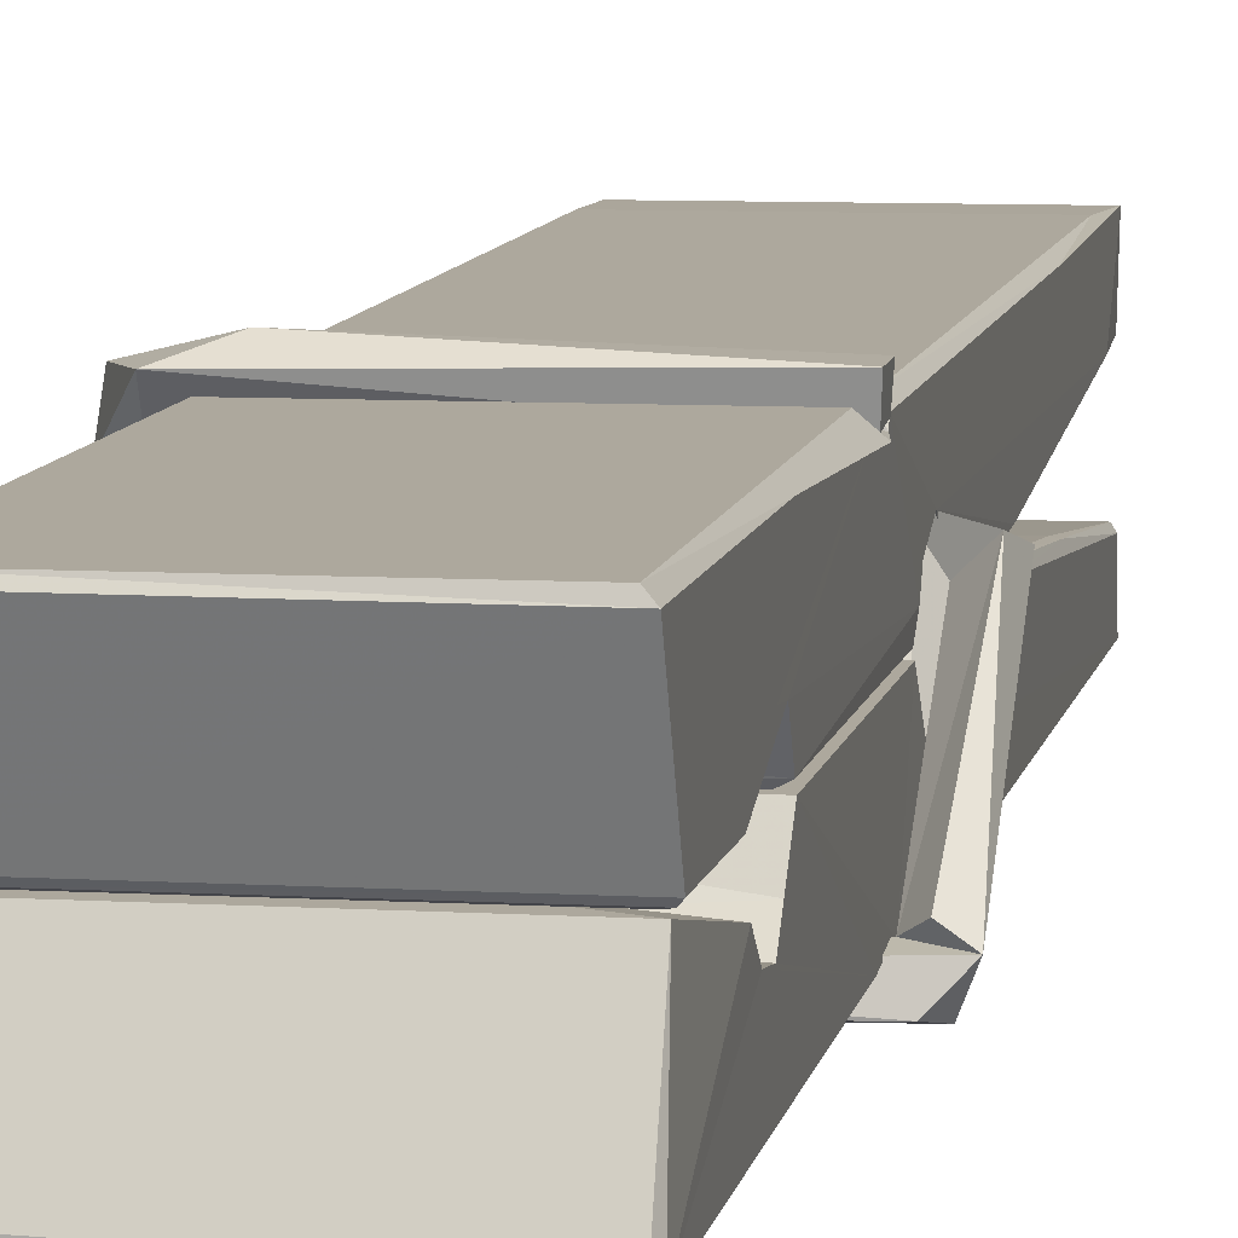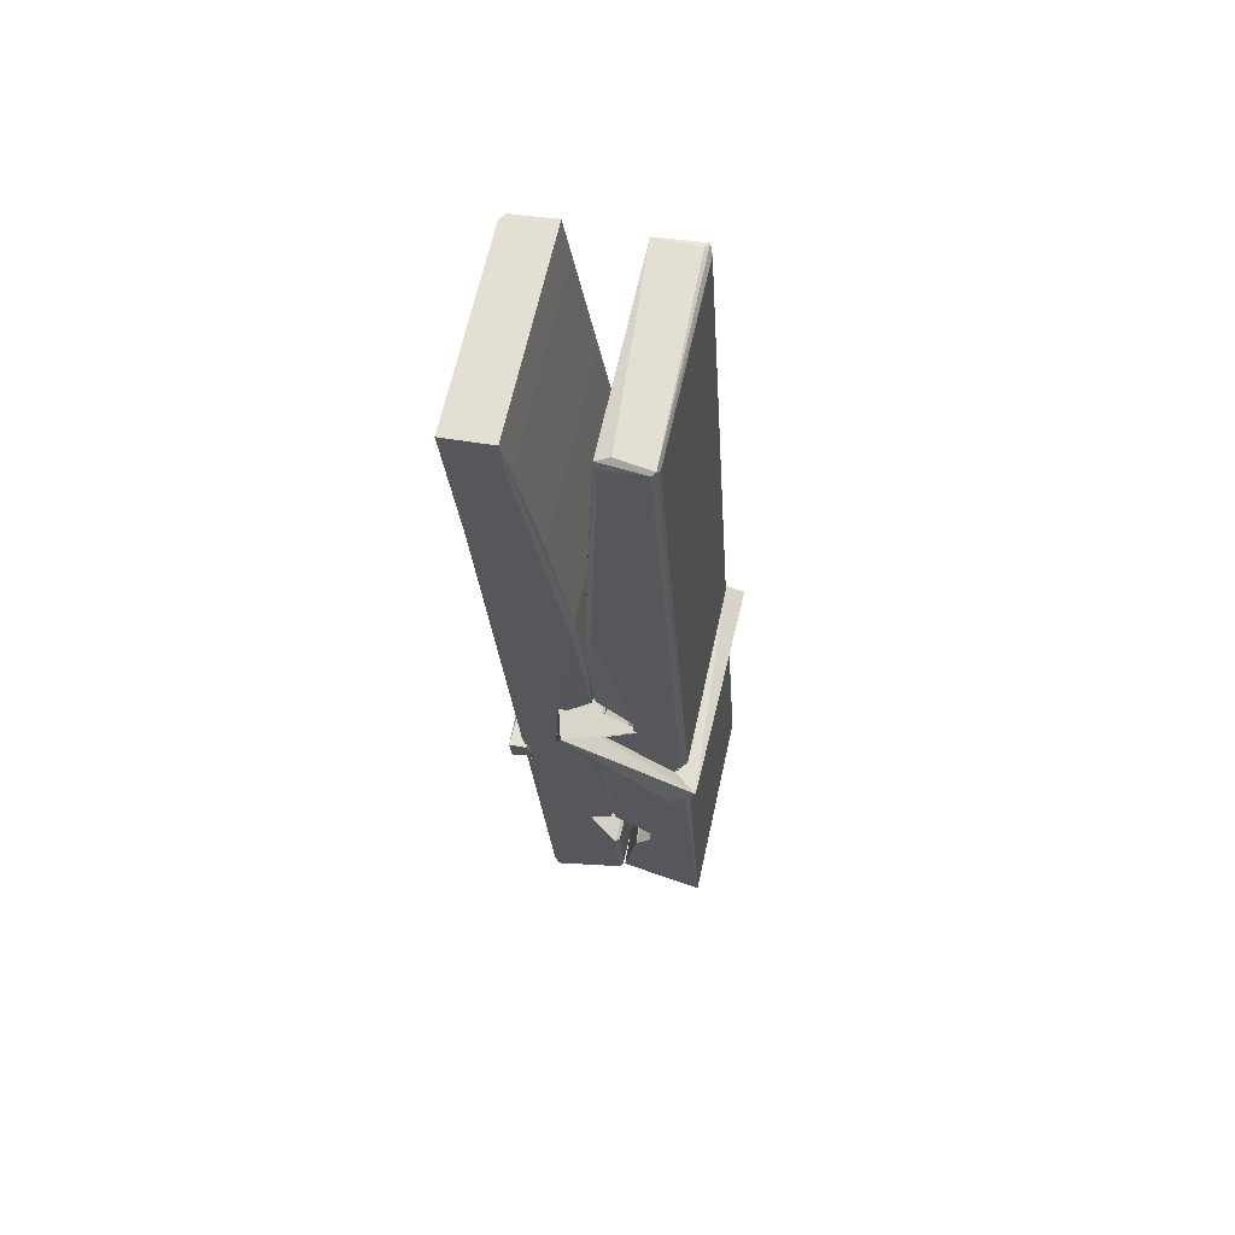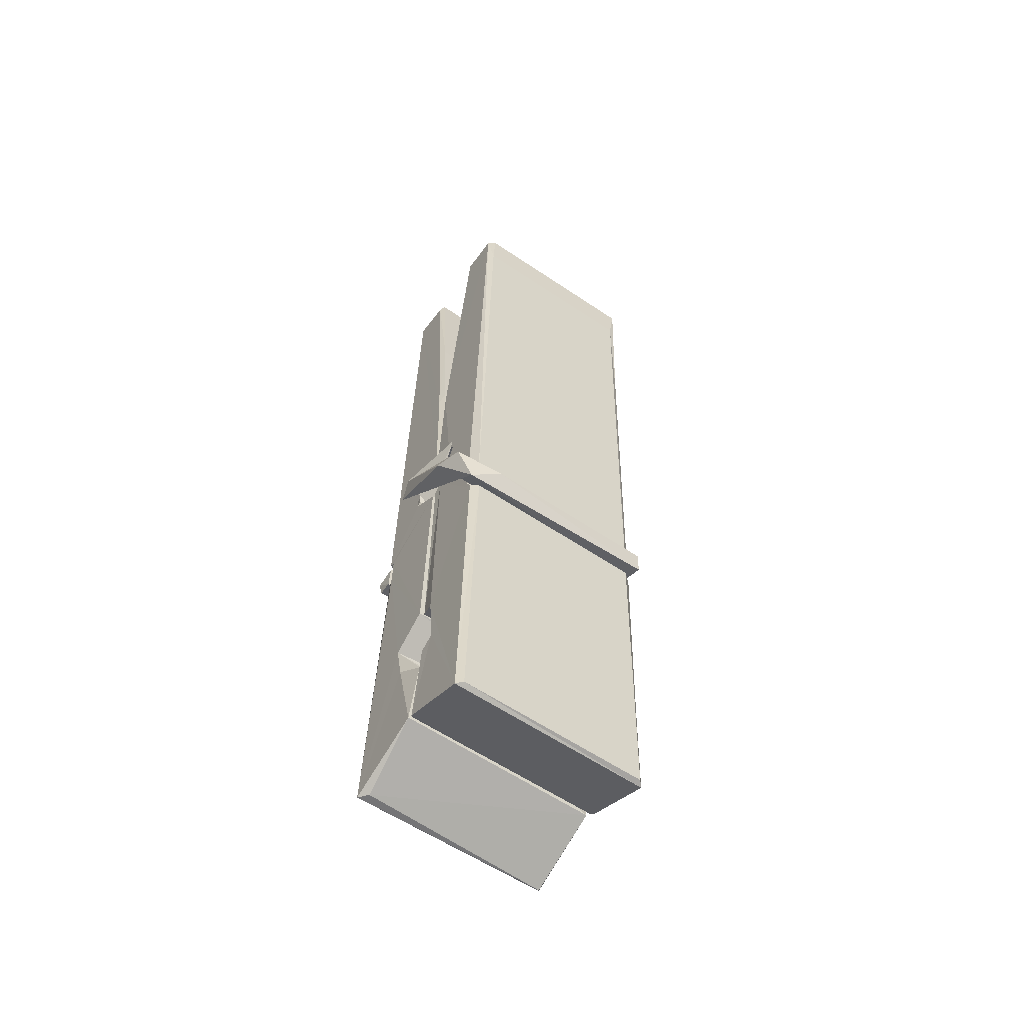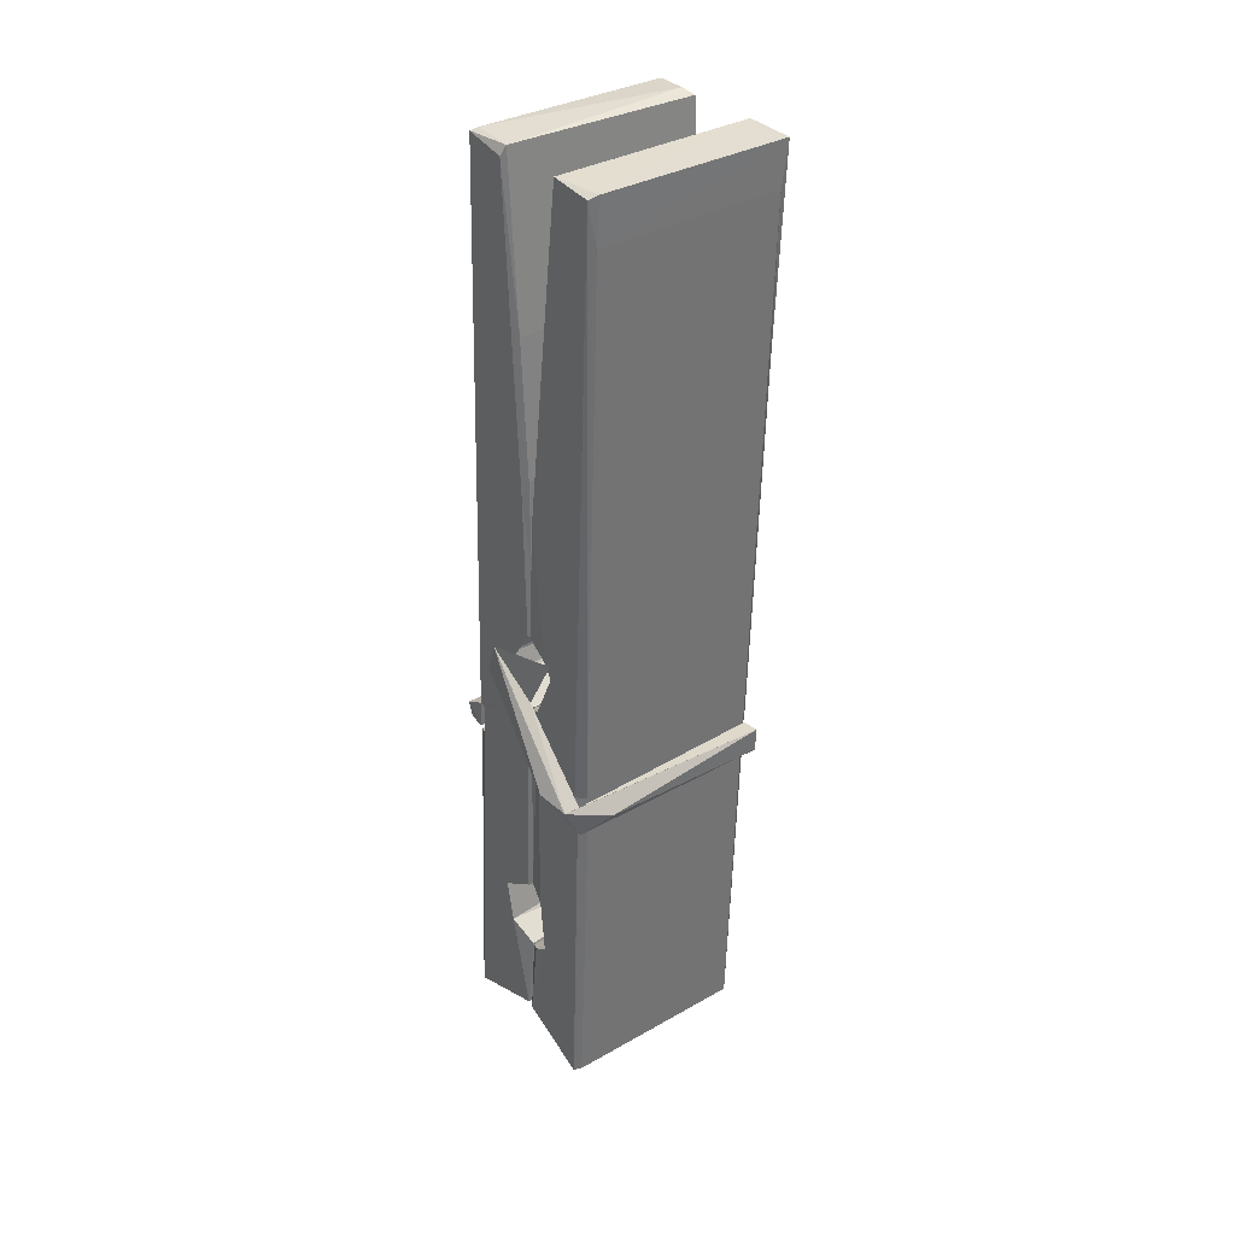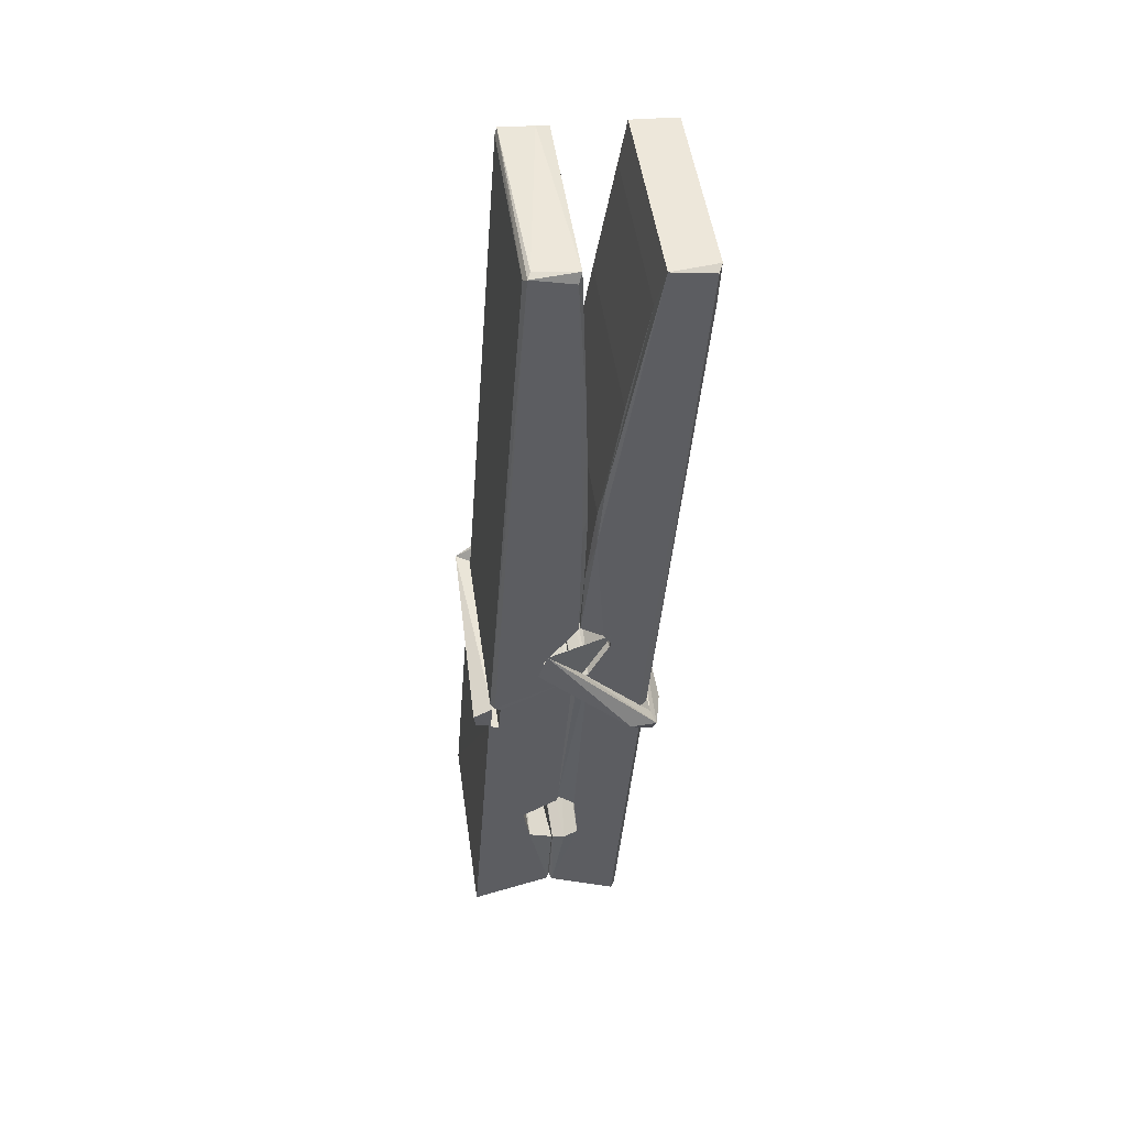
<metadata>
{"format":"obj","ext":"obj","renderer":"f3d","projection":"perspective","resolution":1024,"background":"white","views":[{"elev":4.6,"azim":11.9,"up":"+Z"},{"elev":67.4,"azim":102.9,"up":"+Y"},{"elev":-62.5,"azim":-34.1,"up":"+Y"},{"elev":31.7,"azim":-37.2,"up":"+Y"},{"elev":48.8,"azim":-97.7,"up":"+Y"}]}
</metadata>
<code>
v -0.8042 -4.926 1.888
v -0.6406 -4.892 1.829
v -0.8024 -4.894 1.828
v -0.7985 -4.89 1.827
v -0.8158 -4.347 1.872
v -0.8143 -4.268 1.885
v -0.8167 -4.171 1.902
v -0.8115 -4.379 1.867
v -0.6588 -4.17 1.903
v -0.8177 -4.175 1.945
v -0.8178 -4.408 1.866
v -0.8245 -4.136 1.909
v -0.6442 -4.758 1.838
v -0.8112 -4.652 1.908
v -0.8135 -4.574 1.861
v -0.8073 -4.824 1.842
v -0.8071 -4.817 1.854
v -0.8083 -4.769 1.851
v -0.6426 -4.81 1.856
v -0.6482 -4.789 1.863
v -0.8025 -4.807 1.861
v -0.6493 -4.542 1.881
v -0.6536 -4.524 1.876
v -0.8148 -4.524 1.873
v -0.8141 -4.512 1.854
v -0.6512 -4.507 1.853
v -0.8063 -4.629 1.913
v -0.6641 -4.167 1.901
v -0.6613 -4.131 1.908
v -0.6577 -4.375 1.866
v -0.6489 -4.564 1.87
v -0.6496 -4.574 1.85
v -0.6487 -4.57 1.86
v -0.6493 -4.755 1.835
v -0.6427 -4.89 1.827
v -0.6459 -4.886 1.826
v -0.6429 -4.645 1.902
v -0.8041 -4.652 1.911
v -0.6636 -4.17 1.944
v -0.6617 -4.264 1.884
v -0.8134 -4.554 1.881
v -0.8051 -4.76 1.836
v -0.7979 -4.788 1.865
v -0.6424 -4.822 1.833
v -0.8097 -4.453 1.858
v -0.6554 -4.449 1.857
v -0.8144 -4.535 1.88
v -0.8242 -4.141 1.944
v -0.8172 -4.138 1.947
v -0.6598 -4.134 1.946
v -0.6557 -4.293 1.932
v -0.647 -4.623 1.908
v -0.6463 -4.825 1.83
v -0.6394 -4.921 1.886
v -0.6436 -4.92 1.891
v -0.7988 -4.924 1.892
v -0.8054 -4.897 1.83
v -0.6534 -4.388 1.867
v -0.6436 -4.769 1.855
v -0.8086 -4.58 1.849
v -0.6539 -4.576 1.848
v -0.647 -4.625 1.904
v -0.8133 -4.58 1.853
v -0.6463 -4.649 1.905
v -0.6515 -4.648 1.91
v -0.8021 -4.829 1.831
v -0.8119 -4.63 1.905
v -0.8112 -4.65 1.904
v -0.6516 -4.625 1.912
v -0.8215 -4.131 1.852
v -0.6437 -4.89 1.825
v -0.8149 -4.378 1.859
v -0.818 -4.267 1.857
v -0.6601 -4.135 1.848
v -0.6605 -4.129 1.816
v -0.6535 -4.387 1.853
v -0.6558 -4.374 1.857
v -0.6588 -4.262 1.855
v -0.8183 -4.392 1.854
v -0.8088 -4.76 1.835
v -0.6441 -4.756 1.834
v -0.6426 -4.815 1.815
v -0.8086 -4.778 1.804
v -0.8094 -4.637 1.777
v -0.6445 -4.765 1.813
v -0.8108 -4.543 1.82
v -0.6533 -4.518 1.83
v -0.808 -4.519 1.834
v -0.65 -4.53 1.822
v -0.8152 -4.512 1.853
v -0.814 -4.56 1.824
v -0.6493 -4.562 1.828
v -0.6495 -4.55 1.821
v -0.6531 -4.506 1.852
v -0.8131 -4.579 1.848
v -0.8195 -4.136 1.812
v -0.6595 -4.374 1.858
v -0.6434 -4.799 1.803
v -0.6533 -4.633 1.776
v -0.6563 -4.422 1.792
v -0.6661 -4.132 1.811
v -0.6663 -4.126 1.84
v -0.6629 -4.129 1.851
v -0.6624 -4.262 1.856
v -0.8147 -4.531 1.824
v -0.6438 -4.781 1.802
v -0.8076 -4.813 1.81
v -0.8054 -4.894 1.826
v -0.8132 -4.453 1.857
v -0.6545 -4.449 1.856
v -0.6543 -4.604 1.778
v -0.8254 -4.131 1.815
v -0.8196 -4.129 1.818
v -0.6629 -4.127 1.813
v -0.6485 -4.603 1.782
v -0.6477 -4.635 1.78
v -0.641 -4.908 1.756
v -0.7993 -4.915 1.765
v -0.8125 -4.636 1.785
v -0.825 -4.139 1.849
v -0.6434 -4.913 1.76
v -0.8073 -4.608 1.779
v -0.8132 -4.608 1.782
v -0.649 -4.575 1.847
v -0.8132 -4.61 1.787
v -0.8022 -4.828 1.831
v -0.8053 -4.915 1.757
v -0.6484 -4.606 1.785
v -0.6535 -4.632 1.784
v -0.8117 -4.61 1.78
v -0.647 -4.612 1.786
v -0.6393 -4.628 1.769
v -0.8117 -4.633 1.778
v -0.6249 -4.624 1.784
v -0.8112 -4.63 1.765
v -0.8129 -4.617 1.764
v -0.6443 -4.649 1.919
v -0.6458 -4.644 1.904
v -0.6458 -4.543 1.864
v -0.8307 -4.629 1.918
v -0.6511 -4.546 1.813
v -0.6612 -4.529 1.882
v -0.8071 -4.577 1.836
v -0.815 -4.523 1.88
v -0.8278 -4.528 1.826
v -0.8272 -4.552 1.818
v -0.8363 -4.622 1.895
v -0.8162 -4.568 1.856
v -0.7921 -4.643 1.927
v -0.8161 -4.656 1.918
v -0.8181 -4.643 1.904
v -0.646 -4.628 1.907
v -0.8152 -4.632 1.915
v -0.645 -4.628 1.921
v -0.6266 -4.534 1.872
v -0.6311 -4.554 1.877
v -0.6368 -4.624 1.792
v -0.6331 -4.613 1.766
f 49 29 12
f 8 5 6
f 5 7 6
f 7 40 6
f 40 8 6
f 58 30 29
f 58 29 9
f 12 5 11
f 18 15 42
f 15 63 42
f 20 59 19
f 38 14 1
f 18 43 17
f 18 59 43
f 17 43 21
f 22 23 26
f 41 31 15
f 15 32 60
f 7 5 12
f 50 9 29
f 48 10 49
f 28 12 29
f 28 29 40
f 29 30 40
f 23 24 26
f 22 47 23
f 47 24 23
f 41 22 31
f 18 13 59
f 43 59 20
f 19 17 21
f 21 20 19
f 44 16 19
f 16 17 19
f 54 57 2
f 69 52 51
f 39 51 50
f 28 7 12
f 30 8 40
f 40 7 28
f 25 45 26
f 25 26 24
f 47 22 41
f 31 33 15
f 33 32 15
f 34 13 42
f 42 13 18
f 43 20 21
f 36 35 3
f 36 3 4
f 57 3 2
f 3 35 2
f 10 39 50
f 10 50 49
f 25 11 45
f 11 5 8
f 11 8 45
f 45 8 30
f 26 45 46
f 45 30 46
f 58 22 26
f 26 46 58
f 46 30 58
f 51 39 69
f 39 10 69
f 25 24 11
f 47 67 48
f 67 27 48
f 48 27 10
f 51 9 50
f 22 9 51
f 52 22 51
f 64 37 55
f 55 56 54
f 54 56 1
f 4 3 66
f 36 4 66
f 36 66 53
f 35 36 53
f 35 53 2
f 56 55 38
f 66 3 57
f 1 18 17
f 14 18 1
f 15 18 14
f 47 11 24
f 11 47 48
f 12 11 48
f 49 12 48
f 29 49 50
f 9 22 58
f 31 22 52
f 31 52 33
f 64 19 59
f 19 64 44
f 2 44 64
f 2 64 54
f 57 54 1
f 32 61 60
f 33 13 32
f 62 33 52
f 47 41 15
f 15 60 63
f 60 61 42
f 34 42 61
f 32 13 34
f 32 34 61
f 33 59 13
f 64 59 33
f 38 55 65
f 55 37 65
f 14 68 15
f 60 42 63
f 66 16 44
f 66 44 53
f 2 53 44
f 55 54 64
f 38 1 56
f 17 57 1
f 57 17 16
f 66 57 16
f 15 68 67
f 62 37 64
f 68 37 62
f 68 62 67
f 64 33 62
f 52 69 62
f 67 62 69
f 67 69 27
f 47 15 67
f 69 10 27
f 37 38 65
f 38 37 68
f 68 14 38
f 82 117 71
f 75 76 74
f 76 77 78
f 76 78 74
f 78 103 74
f 73 72 79
f 73 79 120
f 83 85 106
f 83 80 85
f 83 106 98
f 83 98 107
f 106 116 98
f 105 86 91
f 87 94 89
f 112 123 122
f 123 90 105
f 90 88 105
f 70 73 120
f 103 78 104
f 78 77 97
f 78 97 104
f 88 94 87
f 89 86 105
f 105 87 89
f 93 86 89
f 117 116 99
f 115 100 111
f 96 111 101
f 111 100 101
f 100 114 101
f 72 73 104
f 73 70 103
f 73 103 104
f 104 97 72
f 90 109 94
f 94 88 90
f 105 88 87
f 92 91 93
f 91 86 93
f 95 91 92
f 92 124 95
f 95 81 80
f 80 81 85
f 98 82 107
f 107 82 126
f 108 71 118
f 127 121 117
f 114 112 96
f 114 96 101
f 102 103 70
f 72 97 110
f 72 110 109
f 110 94 109
f 97 77 110
f 89 94 110
f 89 110 76
f 110 77 76
f 122 111 96
f 96 112 122
f 79 72 109
f 109 90 79
f 127 84 119
f 113 112 114
f 114 102 113
f 75 102 114
f 75 114 100
f 75 100 115
f 121 127 118
f 126 71 108
f 84 127 117
f 99 84 117
f 127 83 107
f 127 119 83
f 95 123 91
f 91 123 105
f 90 123 112
f 90 112 79
f 112 120 79
f 112 70 120
f 70 112 113
f 70 113 102
f 102 75 103
f 103 75 74
f 76 75 89
f 75 115 89
f 115 93 89
f 81 128 116
f 106 85 81
f 106 81 116
f 98 116 117
f 98 117 82
f 121 71 117
f 71 121 118
f 127 108 118
f 92 93 124
f 93 115 124
f 123 95 125
f 81 95 124
f 128 81 124
f 124 115 128
f 128 115 111
f 111 122 125
f 111 125 128
f 122 123 125
f 80 83 119
f 71 126 82
f 127 107 108
f 107 126 108
f 119 129 128
f 128 125 119
f 80 125 95
f 125 80 119
f 99 116 128
f 99 128 129
f 99 129 119
f 119 84 99
f 131 158 130
f 132 136 158
f 132 134 133
f 130 136 133
f 132 133 135
f 136 132 135
f 130 158 136
f 149 137 154
f 154 152 153
f 155 134 158
f 158 131 139
f 151 148 153
f 147 146 151
f 155 142 156
f 156 142 139
f 155 139 142
f 142 155 141
f 141 155 142
f 145 144 143
f 145 143 144
f 148 145 144
f 144 145 148
f 146 145 148
f 147 145 146
f 146 148 151
f 147 140 145
f 156 139 131
f 134 155 156
f 155 158 139
f 145 140 148
f 147 150 140
f 150 147 151
f 150 149 140
f 140 153 148
f 153 140 154
f 154 140 149
f 151 138 150
f 153 152 151
f 138 152 137
f 137 152 154
f 150 137 149
f 137 150 138
f 138 151 152
f 157 134 156
f 157 156 131
f 157 131 134
f 132 158 134
f 134 131 133
f 131 130 133
f 133 136 135
f 49 29 12
f 8 5 6
f 5 7 6
f 7 40 6
f 40 8 6
f 58 30 29
f 58 29 9
f 12 5 11
f 18 15 42
f 15 63 42
f 20 59 19
f 38 14 1
f 18 43 17
f 18 59 43
f 17 43 21
f 22 23 26
f 41 31 15
f 15 32 60
f 7 5 12
f 50 9 29
f 48 10 49
f 28 12 29
f 28 29 40
f 29 30 40
f 23 24 26
f 22 47 23
f 47 24 23
f 41 22 31
f 18 13 59
f 43 59 20
f 19 17 21
f 21 20 19
f 44 16 19
f 16 17 19
f 54 57 2
f 69 52 51
f 39 51 50
f 28 7 12
f 30 8 40
f 40 7 28
f 25 45 26
f 25 26 24
f 47 22 41
f 31 33 15
f 33 32 15
f 34 13 42
f 42 13 18
f 43 20 21
f 36 35 3
f 36 3 4
f 57 3 2
f 3 35 2
f 10 39 50
f 10 50 49
f 25 11 45
f 11 5 8
f 11 8 45
f 45 8 30
f 26 45 46
f 45 30 46
f 58 22 26
f 26 46 58
f 46 30 58
f 51 39 69
f 39 10 69
f 25 24 11
f 47 67 48
f 67 27 48
f 48 27 10
f 51 9 50
f 22 9 51
f 52 22 51
f 64 37 55
f 55 56 54
f 54 56 1
f 4 3 66
f 36 4 66
f 36 66 53
f 35 36 53
f 35 53 2
f 56 55 38
f 66 3 57
f 1 18 17
f 14 18 1
f 15 18 14
f 47 11 24
f 11 47 48
f 12 11 48
f 49 12 48
f 29 49 50
f 9 22 58
f 31 22 52
f 31 52 33
f 64 19 59
f 19 64 44
f 2 44 64
f 2 64 54
f 57 54 1
f 32 61 60
f 33 13 32
f 62 33 52
f 47 41 15
f 15 60 63
f 60 61 42
f 34 42 61
f 32 13 34
f 32 34 61
f 33 59 13
f 64 59 33
f 38 55 65
f 55 37 65
f 14 68 15
f 60 42 63
f 66 16 44
f 66 44 53
f 2 53 44
f 55 54 64
f 38 1 56
f 17 57 1
f 57 17 16
f 66 57 16
f 15 68 67
f 62 37 64
f 68 37 62
f 68 62 67
f 64 33 62
f 52 69 62
f 67 62 69
f 67 69 27
f 47 15 67
f 69 10 27
f 37 38 65
f 38 37 68
f 68 14 38
f 82 117 71
f 75 76 74
f 76 77 78
f 76 78 74
f 78 103 74
f 73 72 79
f 73 79 120
f 83 85 106
f 83 80 85
f 83 106 98
f 83 98 107
f 106 116 98
f 105 86 91
f 87 94 89
f 112 123 122
f 123 90 105
f 90 88 105
f 70 73 120
f 103 78 104
f 78 77 97
f 78 97 104
f 88 94 87
f 89 86 105
f 105 87 89
f 93 86 89
f 117 116 99
f 115 100 111
f 96 111 101
f 111 100 101
f 100 114 101
f 72 73 104
f 73 70 103
f 73 103 104
f 104 97 72
f 90 109 94
f 94 88 90
f 105 88 87
f 92 91 93
f 91 86 93
f 95 91 92
f 92 124 95
f 95 81 80
f 80 81 85
f 98 82 107
f 107 82 126
f 108 71 118
f 127 121 117
f 114 112 96
f 114 96 101
f 102 103 70
f 72 97 110
f 72 110 109
f 110 94 109
f 97 77 110
f 89 94 110
f 89 110 76
f 110 77 76
f 122 111 96
f 96 112 122
f 79 72 109
f 109 90 79
f 127 84 119
f 113 112 114
f 114 102 113
f 75 102 114
f 75 114 100
f 75 100 115
f 121 127 118
f 126 71 108
f 84 127 117
f 99 84 117
f 127 83 107
f 127 119 83
f 95 123 91
f 91 123 105
f 90 123 112
f 90 112 79
f 112 120 79
f 112 70 120
f 70 112 113
f 70 113 102
f 102 75 103
f 103 75 74
f 76 75 89
f 75 115 89
f 115 93 89
f 81 128 116
f 106 85 81
f 106 81 116
f 98 116 117
f 98 117 82
f 121 71 117
f 71 121 118
f 127 108 118
f 92 93 124
f 93 115 124
f 123 95 125
f 81 95 124
f 128 81 124
f 124 115 128
f 128 115 111
f 111 122 125
f 111 125 128
f 122 123 125
f 80 83 119
f 71 126 82
f 127 107 108
f 107 126 108
f 119 129 128
f 128 125 119
f 80 125 95
f 125 80 119
f 99 116 128
f 99 128 129
f 99 129 119
f 119 84 99
f 131 158 130
f 132 136 158
f 132 134 133
f 130 136 133
f 132 133 135
f 136 132 135
f 130 158 136
f 149 137 154
f 154 152 153
f 155 134 158
f 158 131 139
f 151 148 153
f 147 146 151
f 155 142 156
f 156 142 139
f 155 139 142
f 142 155 141
f 141 155 142
f 145 144 143
f 145 143 144
f 148 145 144
f 144 145 148
f 146 145 148
f 147 145 146
f 146 148 151
f 147 140 145
f 156 139 131
f 134 155 156
f 155 158 139
f 145 140 148
f 147 150 140
f 150 147 151
f 150 149 140
f 140 153 148
f 153 140 154
f 154 140 149
f 151 138 150
f 153 152 151
f 138 152 137
f 137 152 154
f 150 137 149
f 137 150 138
f 138 151 152
f 157 134 156
f 157 156 131
f 157 131 134
f 132 158 134
f 134 131 133
f 131 130 133
f 133 136 135

</code>
